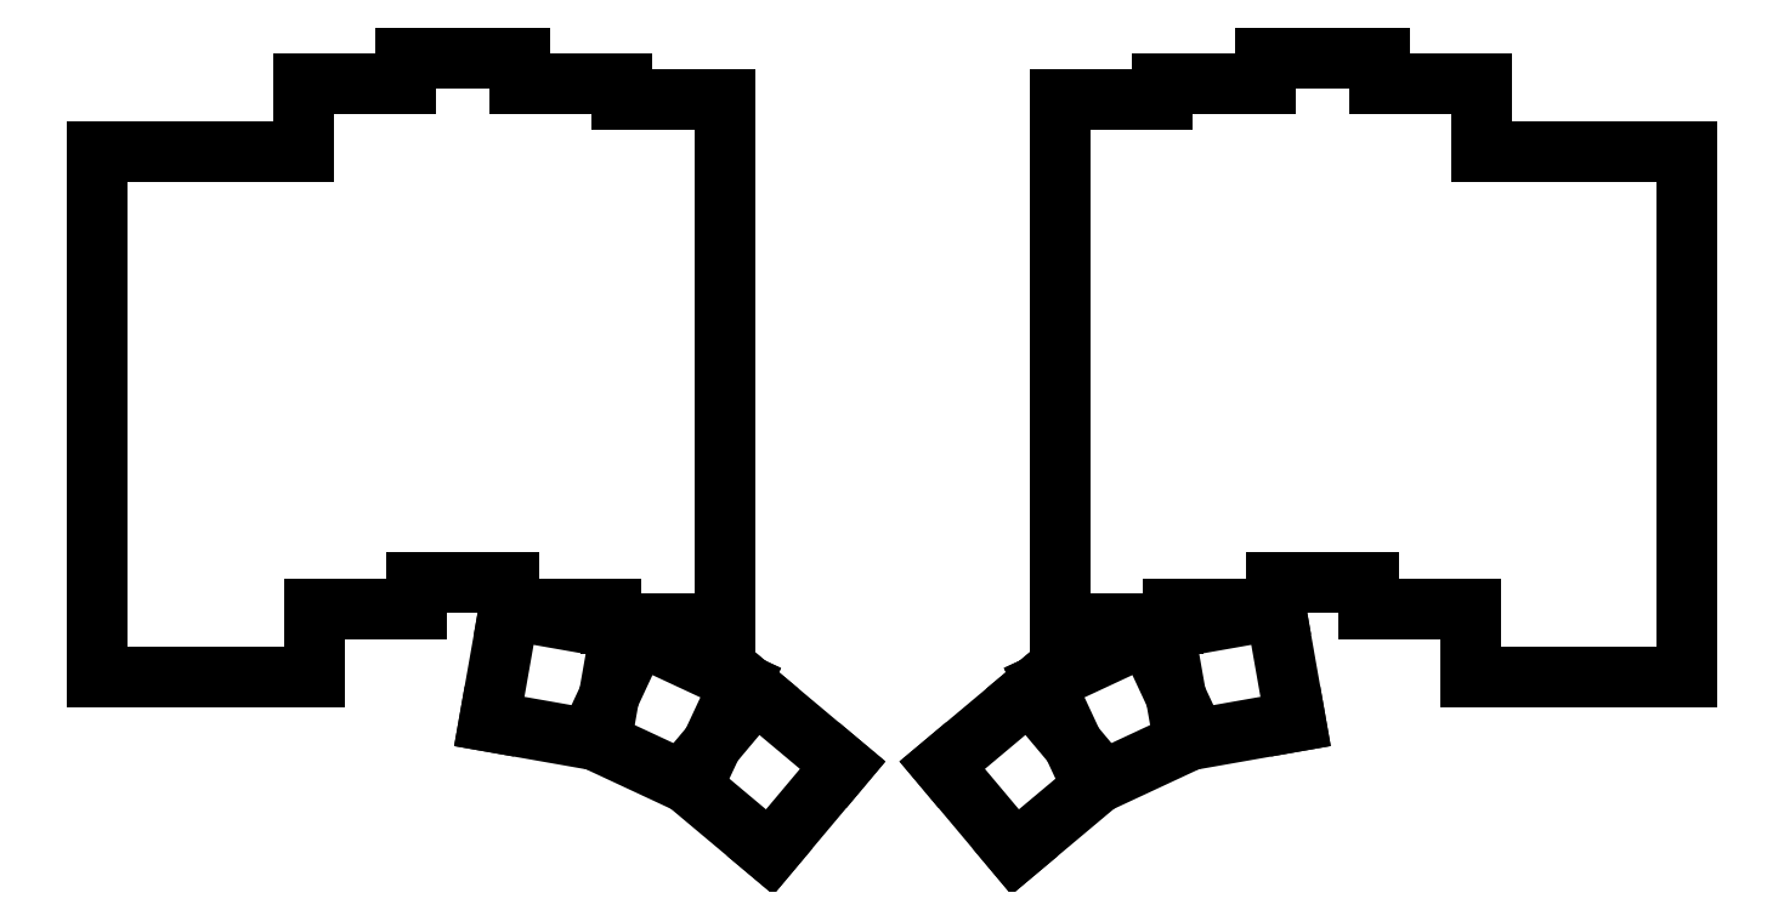
<metadata>
{"format":"dxf","ext":"dxf","renderer":"ezdxf+matplotlib","layout":"modelspace","background":"white","min_lineweight":24,"dpi":150}
</metadata>
<code>
0
SECTION
2
ENTITIES
0
LINE
8
0
10
16.5
20
-130.5
11
56.5
21
-130.5
0
LINE
8
0
10
16.5
20
-130.5
11
16.5
21
-33.3
0
LINE
8
0
10
16.5
20
-33.3
11
54.5
21
-33.3
0
LINE
8
0
10
56.5
20
-130.5
11
56.5
21
-117.9
0
LINE
8
0
10
56.5
20
-117.9
11
75.5
21
-117.9
0
LINE
8
0
10
75.5
20
-117.9
11
75.5
21
-113.2
0
LINE
8
0
10
73.5
20
-20.73
11
54.5
21
-20.73
0
LINE
8
0
10
54.5
20
-20.73
11
54.5
21
-33.3
0
LINE
8
0
10
75.5
20
-113.2
11
92.5
21
-113.2
0
LINE
8
0
10
94.5
20
-20.73
11
94.5
21
-15.96
0
LINE
8
0
10
94.5
20
-15.96
11
73.5
21
-15.96
0
LINE
8
0
10
73.5
20
-15.96
11
73.5
21
-20.73
0
LINE
8
0
10
92.5
20
-117.9
11
111.5
21
-117.9
0
LINE
8
0
10
92.5
20
-113.2
11
92.5
21
-117.9
0
LINE
8
0
10
113.5
20
-23.58
11
113.5
21
-20.73
0
LINE
8
0
10
113.5
20
-20.73
11
94.5
21
-20.73
0
LINE
8
0
10
111.5
20
-120.8
11
132.5
21
-120.8
0
LINE
8
0
10
132.5
20
-120.8
11
132.5
21
-23.58
0
LINE
8
0
10
111.5
20
-117.9
11
111.5
21
-120.8
0
LINE
8
0
10
132.5
20
-23.58
11
113.5
21
-23.58
0
LINE
8
0
10
88.93
20
-138.8
11
108.5
21
-142.3
0
LINE
8
0
10
111.1
20
-134.2
11
113.3
21
-121.8
0
LINE
8
0
10
113.3
20
-121.8
11
92.58
21
-118.1
0
LINE
8
0
10
92.58
20
-118.1
11
88.93
21
-138.8
0
LINE
8
0
10
108.5
20
-142.3
11
125.6
21
-150.2
0
LINE
8
0
10
130.1
20
-143.1
11
135.4
21
-131.6
0
LINE
8
0
10
135.4
20
-131.6
11
116.4
21
-122.8
0
LINE
8
0
10
116.4
20
-122.8
11
111.1
21
-134.2
0
LINE
8
0
10
125.6
20
-150.2
11
140.8
21
-163
0
LINE
8
0
10
140.8
20
-163
11
154.3
21
-146.9
0
LINE
8
0
10
154.3
20
-146.9
11
138.2
21
-133.4
0
LINE
8
0
10
138.2
20
-133.4
11
130.1
21
-143.1
0
LINE
8
0
10
270.5
20
-130.5
11
310.5
21
-130.5
0
LINE
8
0
10
310.5
20
-130.5
11
310.5
21
-33.3
0
LINE
8
0
10
272.5
20
-33.3
11
310.5
21
-33.3
0
LINE
8
0
10
270.5
20
-117.9
11
270.5
21
-130.5
0
LINE
8
0
10
251.5
20
-117.9
11
270.5
21
-117.9
0
LINE
8
0
10
251.5
20
-113.2
11
251.5
21
-117.9
0
LINE
8
0
10
272.5
20
-33.3
11
272.5
21
-20.73
0
LINE
8
0
10
272.5
20
-20.73
11
253.5
21
-20.73
0
LINE
8
0
10
234.5
20
-113.2
11
251.5
21
-113.2
0
LINE
8
0
10
253.5
20
-20.73
11
253.5
21
-15.96
0
LINE
8
0
10
253.5
20
-15.96
11
232.5
21
-15.96
0
LINE
8
0
10
232.5
20
-15.96
11
232.5
21
-20.73
0
LINE
8
0
10
215.5
20
-117.9
11
234.5
21
-117.9
0
LINE
8
0
10
234.5
20
-117.9
11
234.5
21
-113.2
0
LINE
8
0
10
232.5
20
-20.73
11
213.5
21
-20.73
0
LINE
8
0
10
213.5
20
-20.73
11
213.5
21
-23.58
0
LINE
8
0
10
194.5
20
-120.8
11
215.5
21
-120.8
0
LINE
8
0
10
215.5
20
-120.8
11
215.5
21
-117.9
0
LINE
8
0
10
194.5
20
-120.8
11
194.5
21
-23.58
0
LINE
8
0
10
213.5
20
-23.58
11
194.5
21
-23.58
0
LINE
8
0
10
218.5
20
-142.3
11
238.1
21
-138.8
0
LINE
8
0
10
238.1
20
-138.8
11
234.4
21
-118.1
0
LINE
8
0
10
234.4
20
-118.1
11
213.7
21
-121.8
0
LINE
8
0
10
213.7
20
-121.8
11
215.9
21
-134.2
0
LINE
8
0
10
201.4
20
-150.2
11
218.5
21
-142.3
0
LINE
8
0
10
215.9
20
-134.2
11
210.6
21
-122.8
0
LINE
8
0
10
210.6
20
-122.8
11
191.6
21
-131.6
0
LINE
8
0
10
191.6
20
-131.6
11
196.9
21
-143.1
0
LINE
8
0
10
186.2
20
-163
11
201.4
21
-150.2
0
LINE
8
0
10
196.9
20
-143.1
11
188.8
21
-133.4
0
LINE
8
0
10
188.8
20
-133.4
11
172.7
21
-146.9
0
LINE
8
0
10
172.7
20
-146.9
11
186.2
21
-163
0
ENDSEC
0
EOF

</code>
